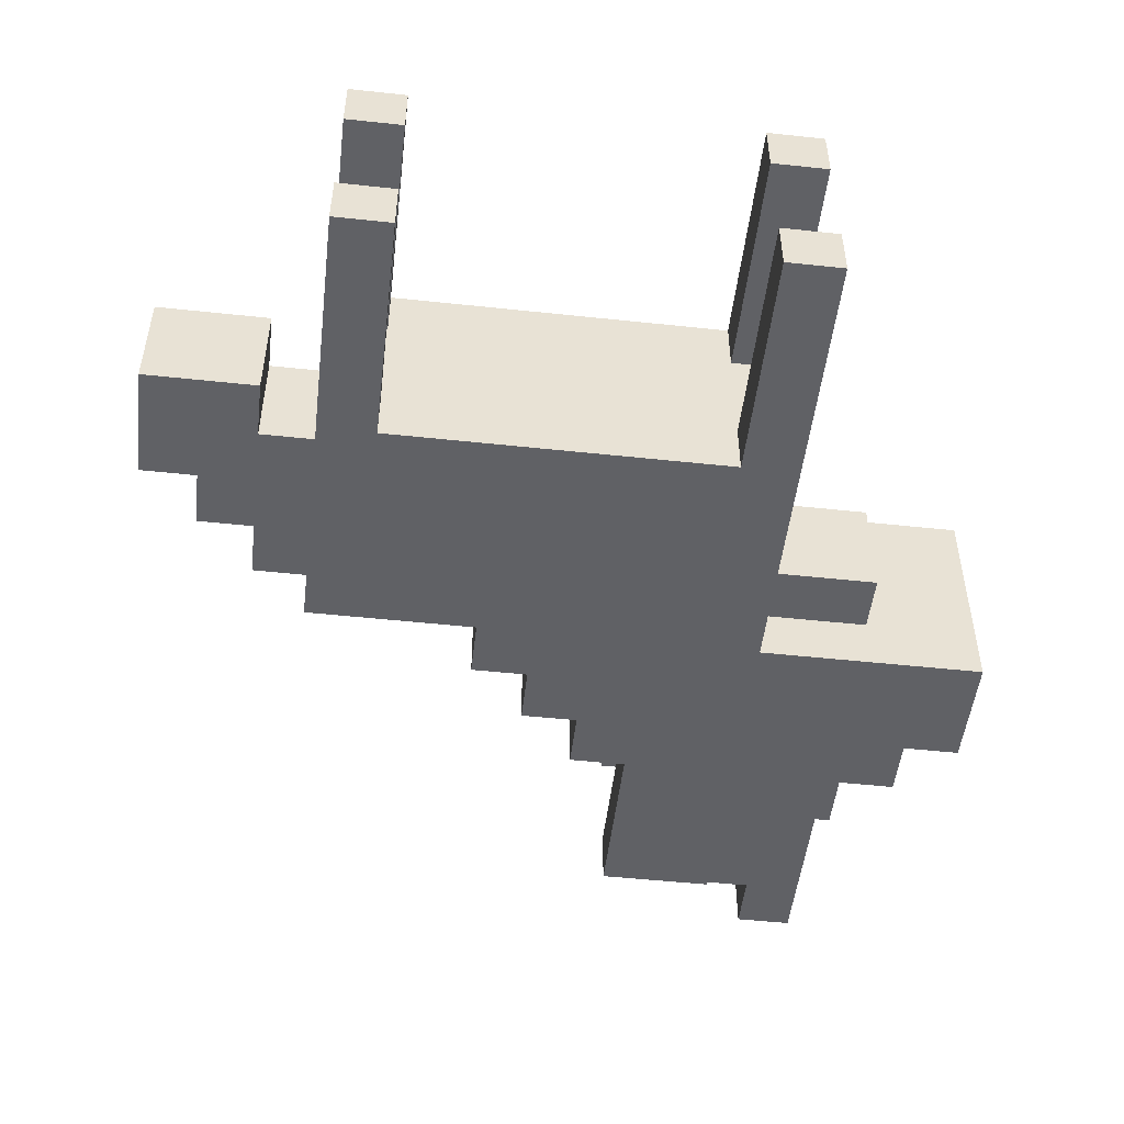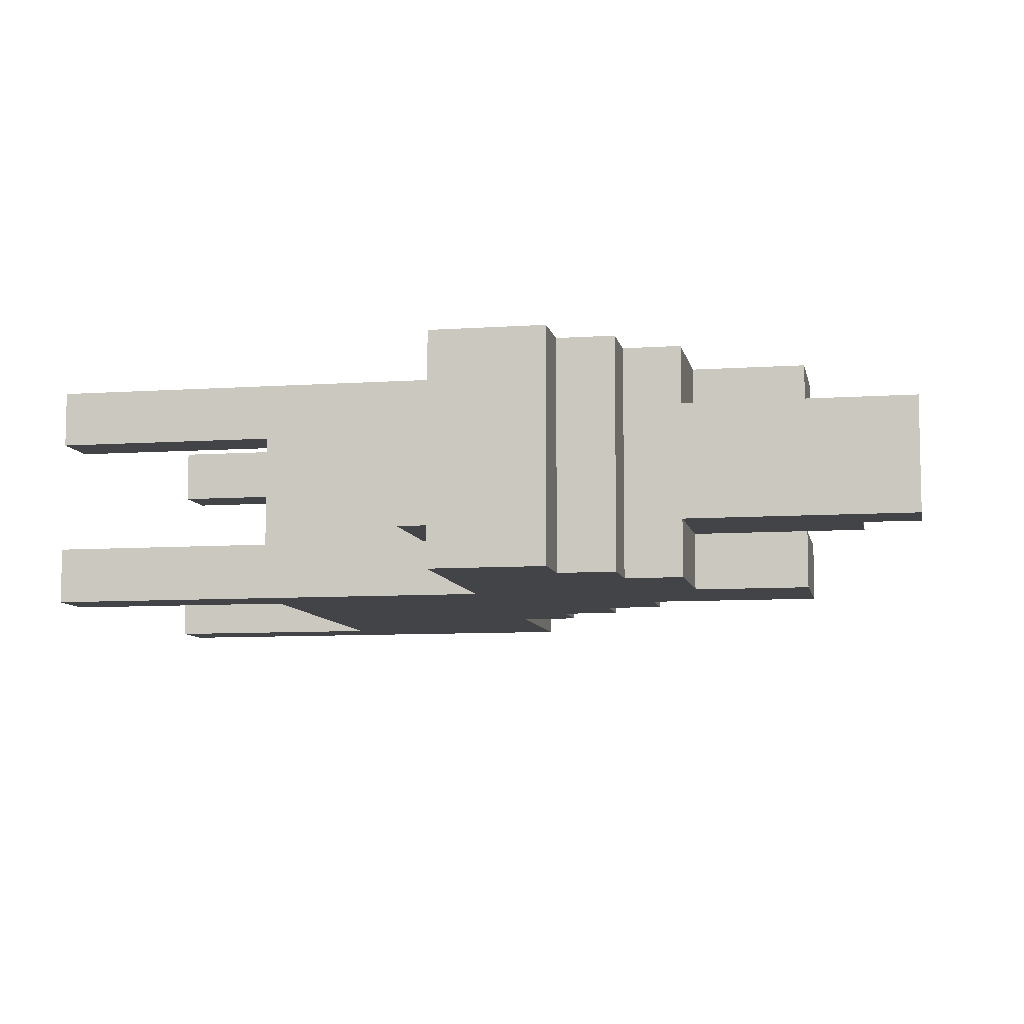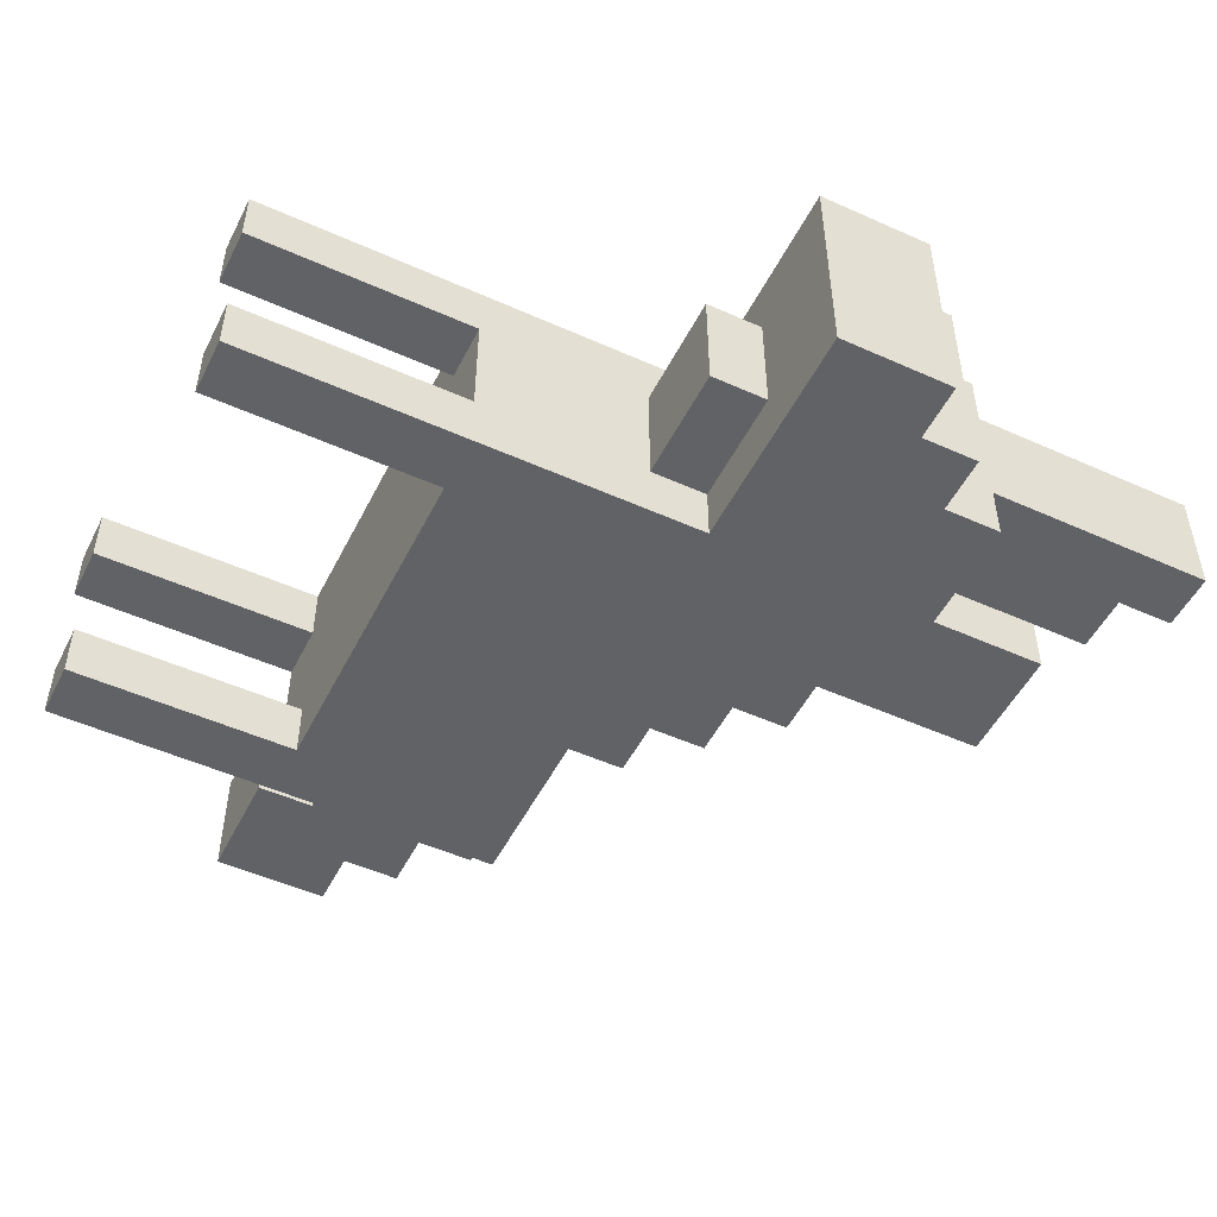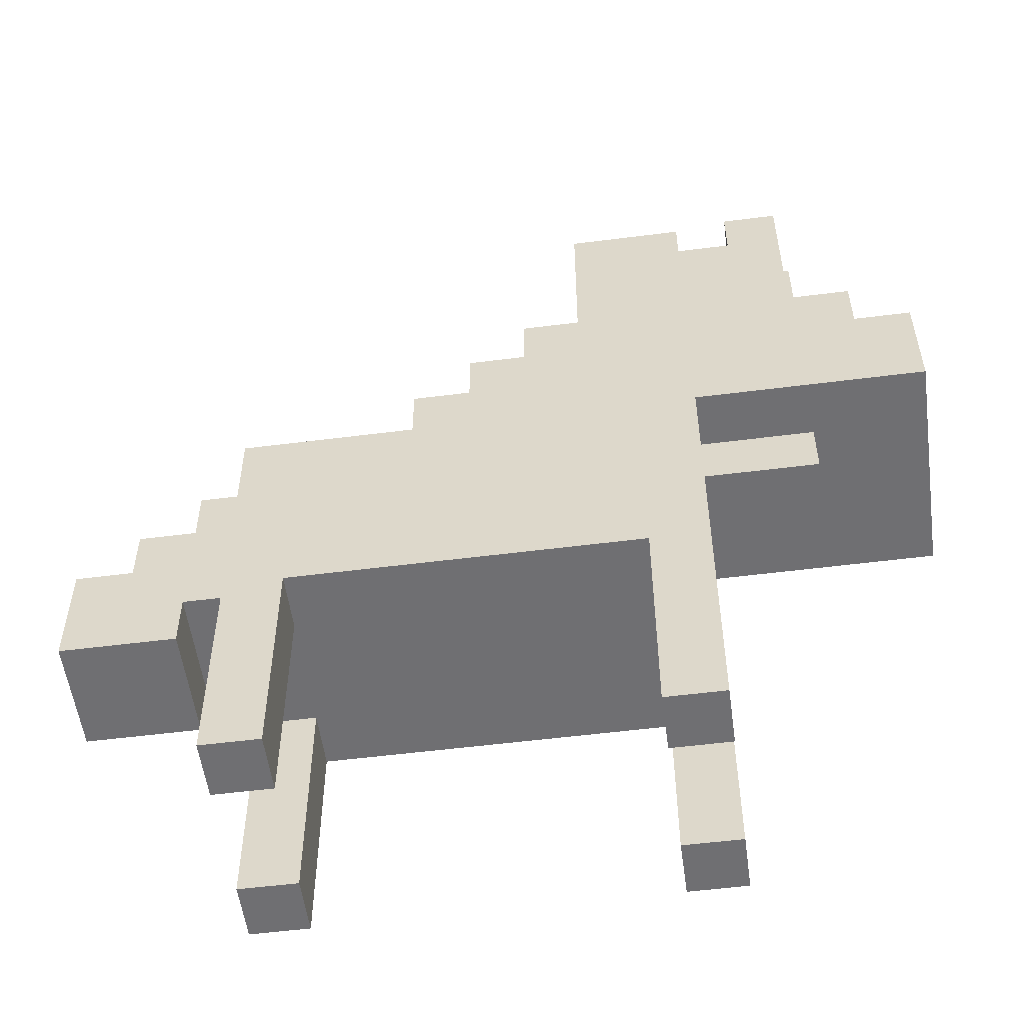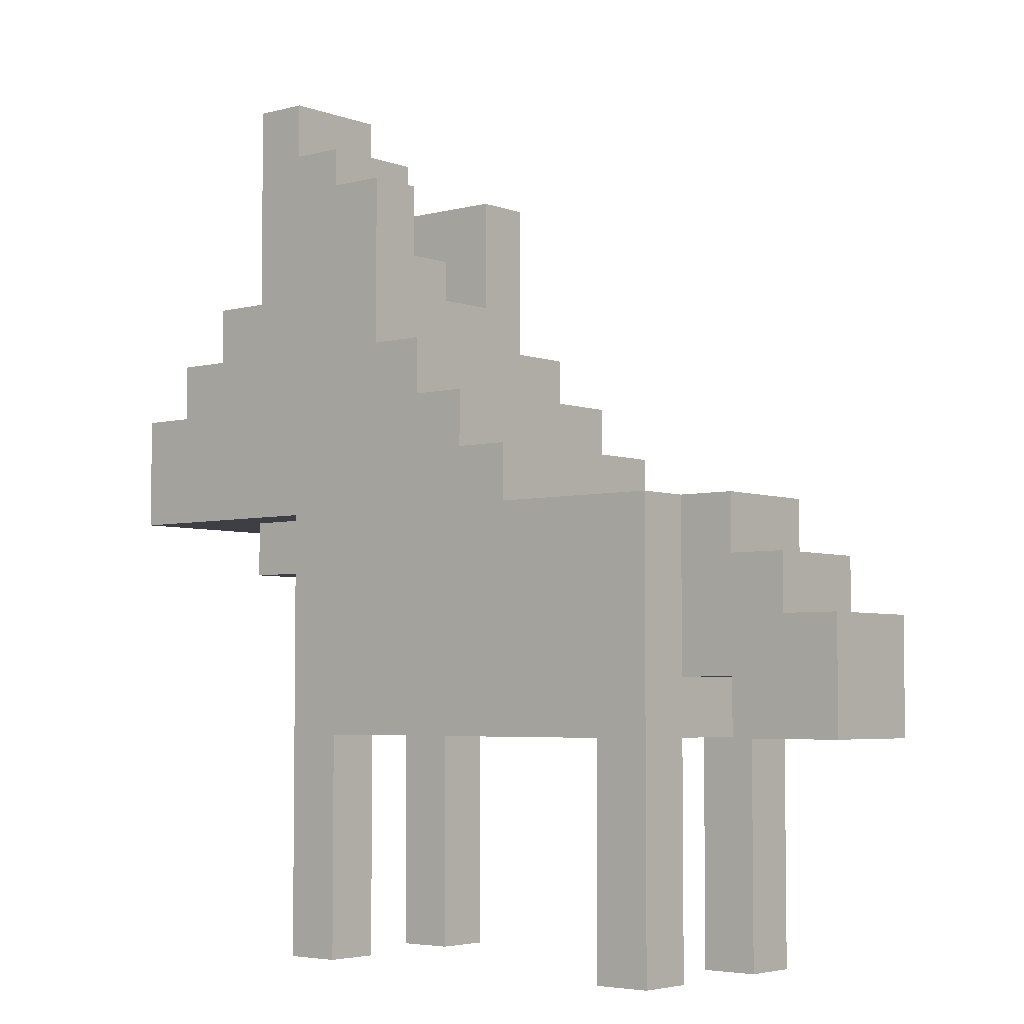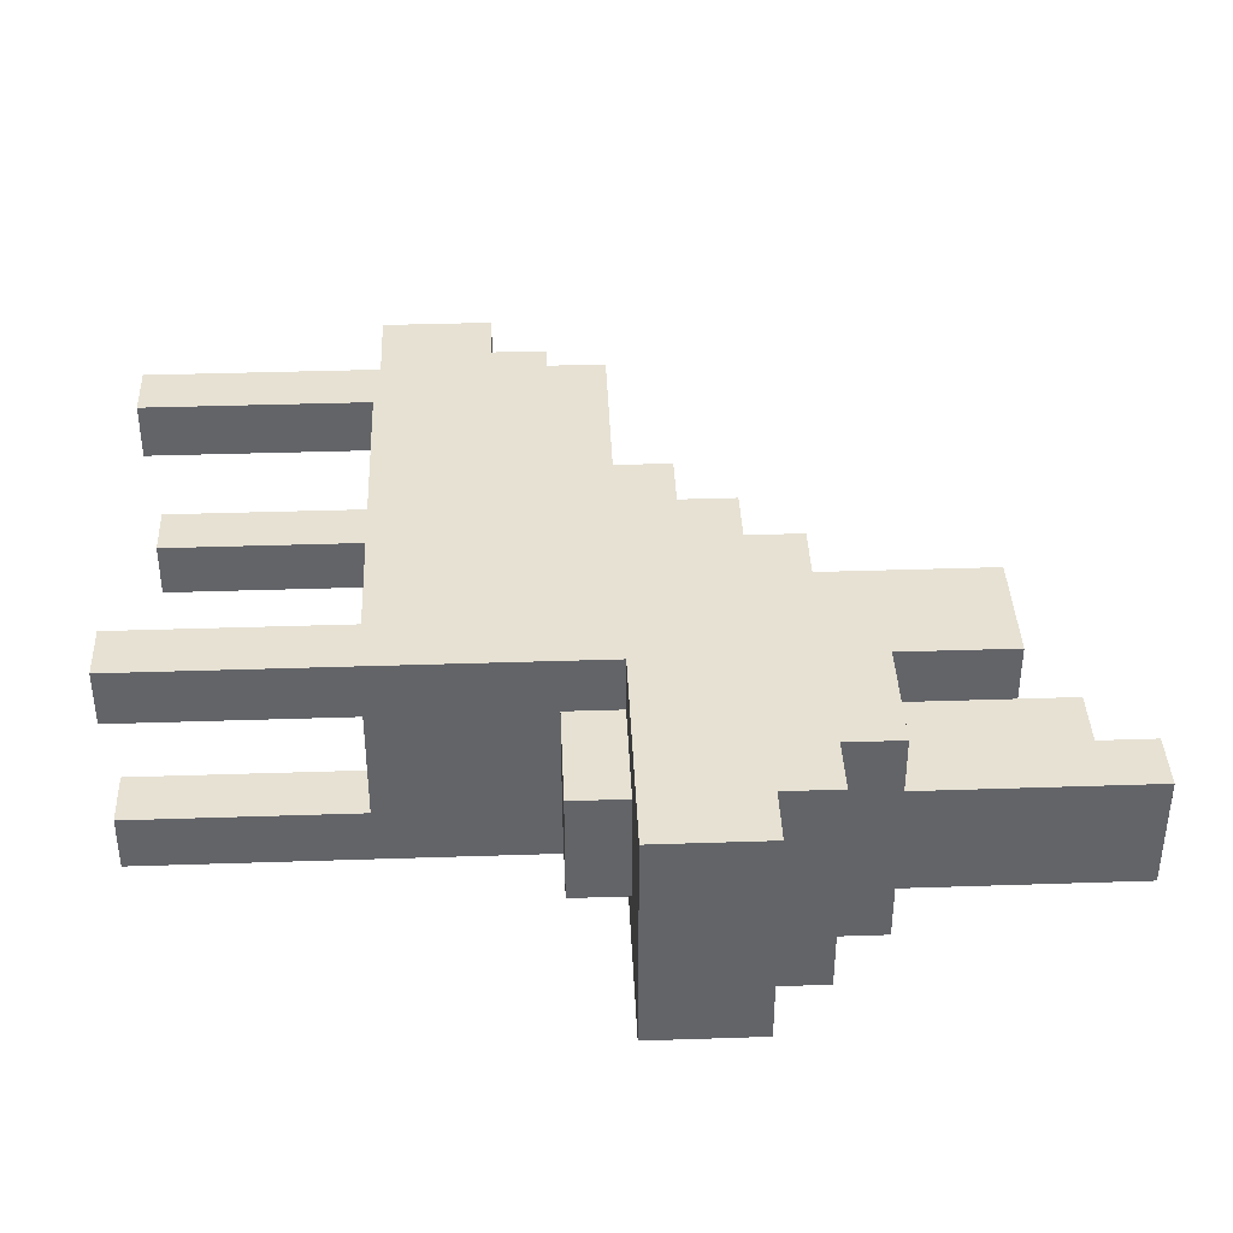
<metadata>
{"format":"obj","ext":"obj","renderer":"f3d","projection":"perspective","resolution":1024,"background":"white","views":[{"elev":-50.4,"azim":-6.7,"up":"+Z"},{"elev":-8.2,"azim":100.8,"up":"+Z"},{"elev":-50.5,"azim":63.8,"up":"+Z"},{"elev":-54.7,"azim":7.7,"up":"+Y"},{"elev":-4.5,"azim":-139.8,"up":"+Y"},{"elev":38.9,"azim":87.6,"up":"+Z"}]}
</metadata>
<code>
g Borkicorn
v -8 4 1
v -8 4 -1
v -8 6 1
v -8 6 -1
v -7 6 1
v -7 6 -1
v -7 7 1
v -7 7 -1
v -6 7 1
v -6 7 -1
v -6 8 1
v -6 8 -1
v -5 0 2
v -5 0 1
v -5 0 -1
v -5 0 -2
v -5 1 2
v -5 1 1
v -5 1 -1
v -5 1 -2
v -5 4 1
v -5 4 -1
v -5 5 1
v -5 5 -1
v -5 8 2
v -5 8 1
v -5 8 -1
v -5 8 -2
v -2 8 2
v -2 8 -2
v -2 9 2
v -2 9 -2
v -1 9 2
v -1 9 -2
v -1 10 2
v -1 10 -2
v 0 10 2
v 0 10 -2
v 0 11 2
v 0 11 -2
v 1 11 2
v 1 11 -2
v 1 12 2
v 1 12 1
v 1 12 -1
v 1 12 -2
v 1 14 2
v 1 14 1
v 1 14 -1
v 1 14 -2
v 2 0 2
v 2 0 1
v 2 0 -1
v 2 0 -2
v 2 1 2
v 2 1 1
v 2 1 -1
v 2 1 -2
v 2 4 2
v 2 4 1
v 2 4 -1
v 2 4 -2
v 2 12 1
v 2 12 -1
v 2 13 1
v 2 13 -1
v 3 13 1
v 3 13 -1
v 3 14 1
v 3 14 -1
v 3 15 1
v 3 15 -1
v 4 15 1
v 4 15 -1
v 4 16 1
v 4 16 -1
v -6 4 1
v -6 4 -1
v -6 5 1
v -6 5 -1
v -4 0 2
v -4 0 1
v -4 0 -1
v -4 0 -2
v -4 1 2
v -4 1 1
v -4 1 -1
v -4 1 -2
v -4 4 2
v -4 4 1
v -4 4 -1
v -4 4 -2
v 3 0 2
v 3 0 1
v 3 0 -1
v 3 0 -2
v 3 1 2
v 3 1 1
v 3 1 -1
v 3 1 -2
v 3 4 1
v 3 4 -1
v 3 7 1
v 3 7 -1
v 3 8 2
v 3 8 1
v 3 8 -1
v 3 8 -2
v 3 12 2
v 3 12 1
v 3 12 -1
v 3 12 -2
v 3 13 2
v 3 13 1
v 3 13 -1
v 3 13 -2
v 3 14 2
v 3 14 1
v 3 14 -1
v 3 14 -2
v 5 7 1
v 5 7 -1
v 5 8 1
v 5 8 -1
v 5 11 2
v 5 11 -2
v 5 12 2
v 5 12 1
v 5 12 -1
v 5 12 -2
v 5 16 1
v 5 16 -1
v 6 10 2
v 6 10 1
v 6 10 -1
v 6 10 -2
v 6 11 2
v 6 11 -2
v 7 8 2
v 7 8 -2
v 7 9 2
v 7 9 1
v 7 9 -1
v 7 9 -2
v 7 10 2
v 7 10 1
v 7 10 -1
v 7 10 -2
v -5 0 2
v -5 1 2
v -5 8 2
v -4 0 2
v -4 1 2
v -4 4 2
v -2 8 2
v -2 9 2
v -1 9 2
v -1 10 2
v 0 8 2
v 0 9 2
v 0 10 2
v 0 11 2
v 1 9 2
v 1 10 2
v 1 11 2
v 1 12 2
v 1 14 2
v 2 0 2
v 2 1 2
v 2 4 2
v 2 9 2
v 2 10 2
v 2 11 2
v 2 12 2
v 2 13 2
v 3 0 2
v 3 1 2
v 3 8 2
v 3 10 2
v 3 11 2
v 3 12 2
v 3 13 2
v 3 14 2
v 4 9 2
v 4 10 2
v 4 11 2
v 4 12 2
v 5 8 2
v 5 11 2
v 5 12 2
v 6 9 2
v 6 10 2
v 6 11 2
v 7 8 2
v 7 9 2
v 7 10 2
v -8 4 1
v -8 6 1
v -7 6 1
v -7 7 1
v -6 4 1
v -6 5 1
v -6 7 1
v -6 8 1
v -5 5 1
v -5 8 1
v 3 7 1
v 3 8 1
v 3 12 1
v 3 13 1
v 3 14 1
v 3 15 1
v 4 12 1
v 4 15 1
v 4 16 1
v 5 7 1
v 5 8 1
v 5 12 1
v 5 16 1
v -5 0 -1
v -5 1 -1
v -5 4 -1
v -4 0 -1
v -4 1 -1
v -4 4 -1
v 1 12 -1
v 1 14 -1
v 2 0 -1
v 2 1 -1
v 2 4 -1
v 2 12 -1
v 2 13 -1
v 3 0 -1
v 3 1 -1
v 3 4 -1
v 3 13 -1
v 3 14 -1
v -5 0 1
v -5 1 1
v -5 4 1
v -4 0 1
v -4 1 1
v -4 4 1
v 1 12 1
v 1 14 1
v 2 0 1
v 2 1 1
v 2 4 1
v 2 12 1
v 2 13 1
v 3 0 1
v 3 1 1
v 3 4 1
v 3 13 1
v 3 14 1
v -8 4 -1
v -8 6 -1
v -7 6 -1
v -7 7 -1
v -6 4 -1
v -6 5 -1
v -6 7 -1
v -6 8 -1
v -5 5 -1
v -5 8 -1
v 3 7 -1
v 3 8 -1
v 3 12 -1
v 3 13 -1
v 3 14 -1
v 3 15 -1
v 4 12 -1
v 4 15 -1
v 4 16 -1
v 5 7 -1
v 5 8 -1
v 5 12 -1
v 5 16 -1
v -5 0 -2
v -5 1 -2
v -5 8 -2
v -4 0 -2
v -4 1 -2
v -4 4 -2
v -2 8 -2
v -2 9 -2
v -1 8 -2
v -1 9 -2
v -1 10 -2
v 0 9 -2
v 0 10 -2
v 0 11 -2
v 1 10 -2
v 1 11 -2
v 1 12 -2
v 1 14 -2
v 2 0 -2
v 2 1 -2
v 2 4 -2
v 2 9 -2
v 2 11 -2
v 2 12 -2
v 2 13 -2
v 3 0 -2
v 3 1 -2
v 3 8 -2
v 3 10 -2
v 3 11 -2
v 3 12 -2
v 3 13 -2
v 3 14 -2
v 4 9 -2
v 4 10 -2
v 4 11 -2
v 4 12 -2
v 5 8 -2
v 5 11 -2
v 5 12 -2
v 6 9 -2
v 6 10 -2
v 6 11 -2
v 7 8 -2
v 7 9 -2
v 7 10 -2
v -5 0 2
v -4 0 2
v 2 0 2
v 3 0 2
v -5 0 1
v -4 0 1
v 2 0 1
v 3 0 1
v -5 0 -1
v -4 0 -1
v 2 0 -1
v 3 0 -1
v -5 0 -2
v -4 0 -2
v 2 0 -2
v 3 0 -2
v -4 4 2
v 2 4 2
v -8 4 1
v -6 4 1
v -5 4 1
v -4 4 1
v 2 4 1
v 3 4 1
v -8 4 -1
v -6 4 -1
v -5 4 -1
v -4 4 -1
v 2 4 -1
v 3 4 -1
v -4 4 -2
v 2 4 -2
v -6 5 1
v -5 5 1
v -6 5 -1
v -5 5 -1
v 3 7 1
v 5 7 1
v 3 7 -1
v 5 7 -1
v 3 8 2
v 5 8 2
v 7 8 2
v 3 8 1
v 5 8 1
v 3 8 -1
v 5 8 -1
v 3 8 -2
v 5 8 -2
v 7 8 -2
v -8 6 1
v -7 6 1
v -8 6 -1
v -7 6 -1
v -7 7 1
v -6 7 1
v -7 7 -1
v -6 7 -1
v -5 8 2
v -2 8 2
v -6 8 1
v -5 8 1
v -6 8 -1
v -5 8 -1
v -5 8 -2
v -2 8 -2
v -2 9 2
v -1 9 2
v -2 9 -2
v -1 9 -2
v -1 10 2
v 0 10 2
v 6 10 2
v 7 10 2
v 6 10 1
v 7 10 1
v 6 10 -1
v 7 10 -1
v -1 10 -2
v 0 10 -2
v 6 10 -2
v 7 10 -2
v 0 11 2
v 1 11 2
v 5 11 2
v 6 11 2
v 0 11 -2
v 1 11 -2
v 5 11 -2
v 6 11 -2
v 3 12 2
v 4 12 2
v 5 12 2
v 1 12 1
v 2 12 1
v 3 12 1
v 4 12 1
v 5 12 1
v 1 12 -1
v 2 12 -1
v 3 12 -1
v 4 12 -1
v 5 12 -1
v 3 12 -2
v 4 12 -2
v 5 12 -2
v 2 13 1
v 3 13 1
v 2 13 -1
v 3 13 -1
v 1 14 2
v 3 14 2
v 1 14 1
v 3 14 1
v 1 14 -1
v 3 14 -1
v 1 14 -2
v 3 14 -2
v 3 15 1
v 4 15 1
v 3 15 -1
v 4 15 -1
v 4 16 1
v 5 16 1
v 4 16 -1
v 5 16 -1
f 3 2 1
f 4 2 3
f 7 6 5
f 8 6 7
f 11 10 9
f 12 10 11
f 17 14 13
f 18 14 17
f 19 16 15
f 20 16 19
f 21 18 17
f 22 20 19
f 23 21 17
f 23 22 21
f 24 20 22
f 24 22 23
f 25 23 17
f 26 23 25
f 27 20 24
f 28 20 27
f 31 30 29
f 32 30 31
f 35 34 33
f 36 34 35
f 39 38 37
f 40 38 39
f 43 42 41
f 44 42 43
f 45 42 44
f 46 42 45
f 47 44 43
f 48 44 47
f 49 46 45
f 50 46 49
f 55 52 51
f 56 52 55
f 57 54 53
f 58 54 57
f 59 56 55
f 60 56 59
f 61 58 57
f 62 58 61
f 65 64 63
f 66 64 65
f 69 68 67
f 70 68 69
f 71 70 69
f 72 70 71
f 75 74 73
f 76 74 75
f 77 78 79
f 79 78 80
f 81 82 85
f 85 82 86
f 83 84 87
f 87 84 88
f 85 86 89
f 89 86 90
f 87 88 91
f 91 88 92
f 93 94 97
f 97 94 98
f 95 96 99
f 99 96 100
f 97 98 101
f 99 100 102
f 97 101 103
f 101 102 103
f 102 100 104
f 103 102 104
f 97 103 105
f 105 103 106
f 104 100 107
f 107 100 108
f 109 110 113
f 113 110 114
f 111 112 115
f 115 112 116
f 113 114 117
f 117 114 118
f 115 116 119
f 119 116 120
f 121 122 123
f 123 122 124
f 125 126 127
f 127 126 128
f 128 126 129
f 129 126 130
f 128 129 131
f 131 129 132
f 133 134 137
f 135 136 137
f 134 135 137
f 137 136 138
f 139 140 141
f 141 140 142
f 142 140 143
f 143 140 144
f 141 142 145
f 142 143 146
f 145 142 146
f 143 144 147
f 146 143 147
f 147 144 148
f 152 150 149
f 153 151 150
f 153 150 152
f 154 151 153
f 155 151 154
f 157 156 155
f 159 155 154
f 159 158 157
f 159 157 155
f 160 158 159
f 161 158 160
f 163 160 159
f 163 162 161
f 163 161 160
f 164 162 163
f 165 162 164
f 170 159 154
f 170 163 159
f 170 164 163
f 171 164 170
f 172 166 165
f 172 164 171
f 172 165 164
f 173 166 172
f 174 167 166
f 174 166 173
f 175 167 174
f 176 169 168
f 177 171 170
f 177 169 176
f 177 170 169
f 178 171 177
f 179 173 172
f 179 172 171
f 180 174 173
f 180 173 179
f 181 175 174
f 181 174 180
f 182 167 175
f 182 175 181
f 183 167 182
f 184 171 178
f 184 179 171
f 185 180 179
f 185 179 184
f 186 181 180
f 186 180 185
f 187 181 186
f 188 185 184
f 188 184 178
f 188 187 186
f 188 186 185
f 189 187 188
f 190 187 189
f 191 189 188
f 192 189 191
f 193 189 192
f 194 191 188
f 195 192 191
f 195 191 194
f 196 192 195
f 199 198 197
f 201 199 197
f 201 200 199
f 202 200 201
f 203 200 202
f 205 204 203
f 205 203 202
f 206 204 205
f 213 210 209
f 213 212 211
f 213 211 210
f 214 212 213
f 216 208 207
f 217 208 216
f 218 215 214
f 218 214 213
f 219 215 218
f 223 221 220
f 224 222 221
f 224 221 223
f 225 222 224
f 231 227 226
f 232 227 231
f 233 229 228
f 234 230 229
f 234 229 233
f 235 230 234
f 236 227 232
f 237 227 236
f 238 239 241
f 239 240 242
f 241 239 242
f 242 240 243
f 244 245 249
f 249 245 250
f 246 247 251
f 247 248 252
f 251 247 252
f 252 248 253
f 250 245 254
f 254 245 255
f 256 257 258
f 256 258 260
f 258 259 260
f 260 259 261
f 261 259 262
f 262 263 264
f 261 262 264
f 264 263 265
f 268 269 272
f 270 271 272
f 269 270 272
f 272 271 273
f 266 267 275
f 275 267 276
f 273 274 277
f 272 273 277
f 277 274 278
f 279 280 282
f 280 281 283
f 282 280 283
f 283 281 284
f 284 281 285
f 284 285 287
f 285 286 287
f 287 286 288
f 287 288 290
f 288 289 290
f 290 289 291
f 290 291 293
f 291 292 293
f 293 292 294
f 284 287 299
f 287 290 299
f 290 293 299
f 293 294 299
f 299 294 300
f 294 295 301
f 300 294 301
f 295 296 302
f 301 295 302
f 302 296 303
f 297 298 304
f 299 300 305
f 304 298 305
f 298 299 305
f 305 300 306
f 300 301 307
f 301 302 308
f 307 301 308
f 302 303 309
f 308 302 309
f 303 296 310
f 309 303 310
f 310 296 311
f 306 300 312
f 300 307 312
f 307 308 313
f 312 307 313
f 308 309 314
f 313 308 314
f 314 309 315
f 312 313 316
f 306 312 316
f 314 315 316
f 313 314 316
f 316 315 317
f 317 315 318
f 316 317 319
f 319 317 320
f 320 317 321
f 316 319 322
f 319 320 323
f 322 319 323
f 323 320 324
f 329 326 325
f 330 326 329
f 331 328 327
f 332 328 331
f 337 334 333
f 338 334 337
f 339 336 335
f 340 336 339
f 346 342 341
f 347 342 346
f 349 344 343
f 350 344 349
f 351 348 347
f 351 346 345
f 351 347 346
f 352 348 351
f 353 348 352
f 354 348 353
f 355 353 352
f 356 353 355
f 359 358 357
f 360 358 359
f 363 362 361
f 364 362 363
f 368 366 365
f 369 367 366
f 369 366 368
f 371 367 369
f 372 371 370
f 373 367 371
f 373 371 372
f 374 367 373
f 375 376 377
f 377 376 378
f 379 380 381
f 381 380 382
f 383 384 386
f 385 386 387
f 386 384 388
f 387 386 388
f 388 384 389
f 389 384 390
f 391 392 393
f 393 392 394
f 397 398 399
f 399 398 400
f 399 400 401
f 401 400 402
f 395 396 403
f 403 396 404
f 401 402 405
f 405 402 406
f 407 408 411
f 411 408 412
f 409 410 413
f 413 410 414
f 415 416 420
f 416 417 421
f 420 416 421
f 421 417 422
f 418 419 423
f 423 419 424
f 425 426 428
f 426 427 429
f 428 426 429
f 429 427 430
f 431 432 433
f 433 432 434
f 435 436 437
f 437 436 438
f 439 440 441
f 441 440 442
f 443 444 445
f 445 444 446
f 447 448 449
f 449 448 450

</code>
